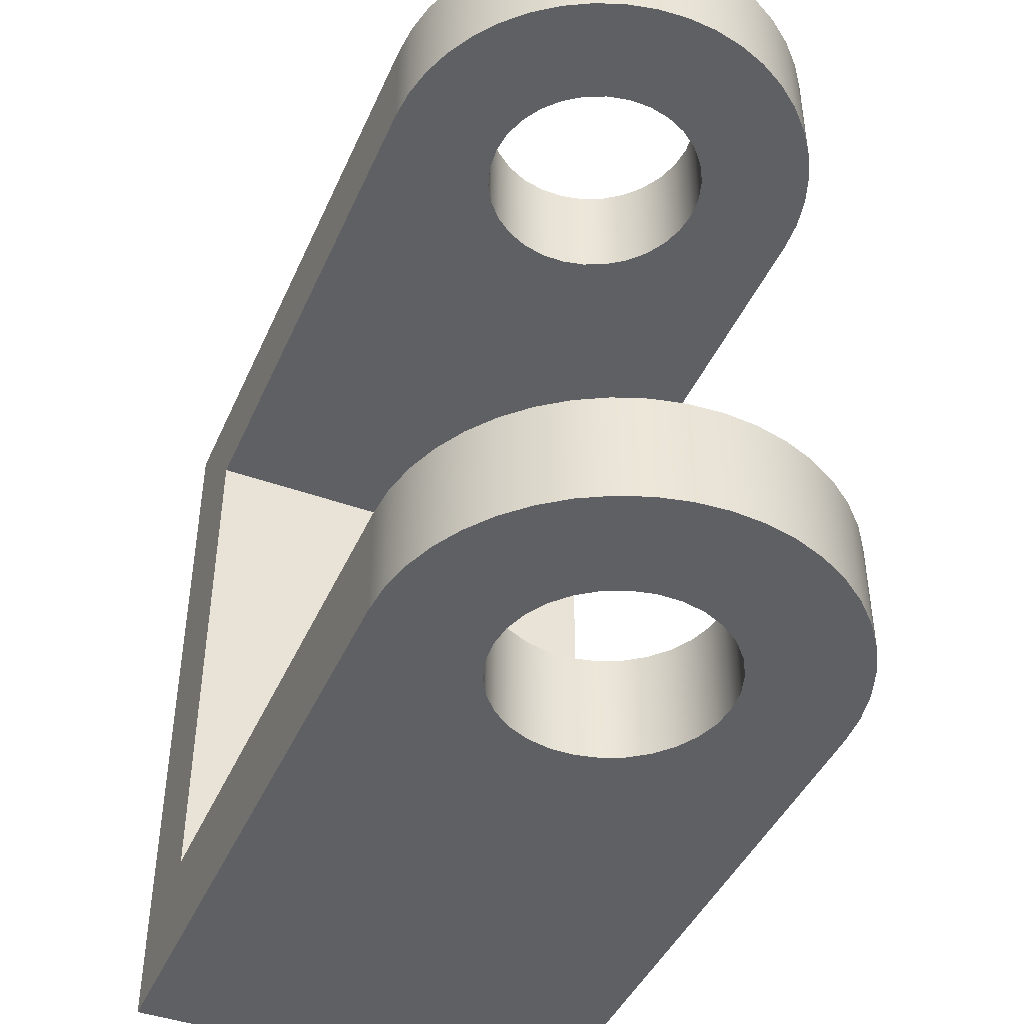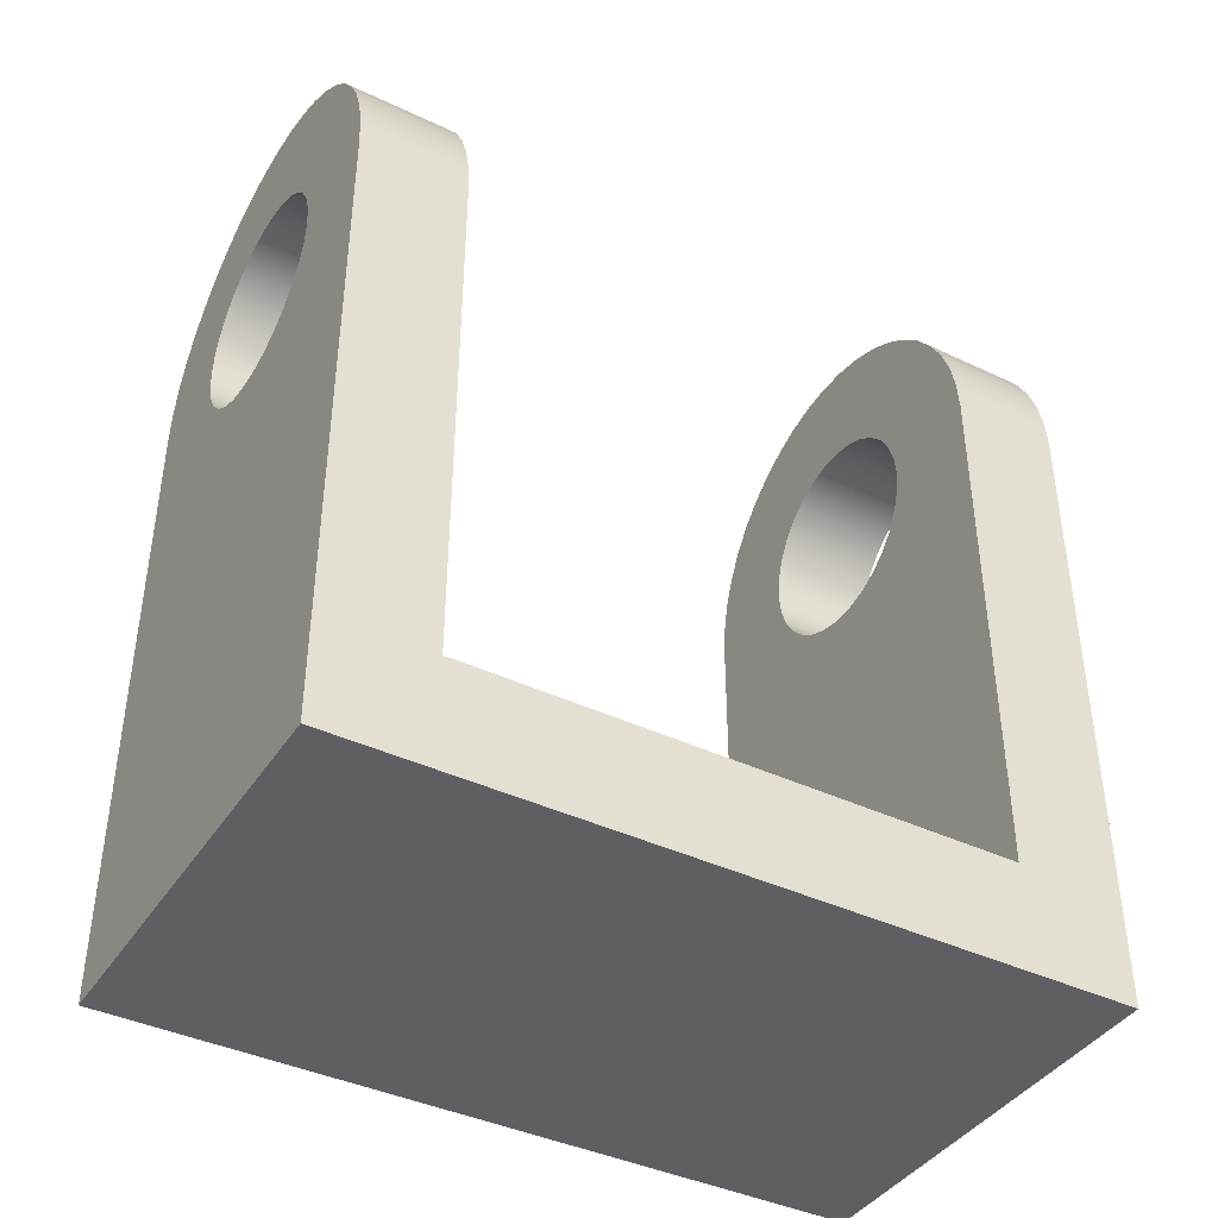
<metadata>
{"format":"obj","ext":"obj","renderer":"f3d","projection":"perspective","resolution":1024,"background":"white","views":[{"elev":-43.6,"azim":-22.9,"up":"+Y"},{"elev":-40.8,"azim":59.9,"up":"+Z"}]}
</metadata>
<code>
v 1.3 -0.25 -2.134e-16
v 1.302 -0.25 -0.02079
v 1.309 -0.25 -0.04067
v 1.319 -0.25 -0.05878
v 1.333 -0.25 -0.07431
v 1.35 -0.25 -0.0866
v 1.369 -0.25 -0.09511
v 1.39 -0.25 -0.09945
v 1.41 -0.25 -0.09945
v 1.431 -0.25 -0.09511
v 1.45 -0.25 -0.0866
v 1.467 -0.25 -0.07431
v 1.481 -0.25 -0.05878
v 1.491 -0.25 -0.04067
v 1.498 -0.25 -0.02079
v 1.5 -0.25 -2.256e-16
v 1.498 -0.25 0.02079
v 1.491 -0.25 0.04067
v 1.481 -0.25 0.05878
v 1.467 -0.25 0.07431
v 1.45 -0.25 0.0866
v 1.431 -0.25 0.09511
v 1.41 -0.25 0.09945
v 1.39 -0.25 0.09945
v 1.369 -0.25 0.09511
v 1.35 -0.25 0.0866
v 1.333 -0.25 0.07431
v 1.319 -0.25 0.05878
v 1.309 -0.25 0.04067
v 1.302 -0.25 0.02079
v 1.2 -0.25 -2.256e-16
v 1.202 -0.25 0.02846
v 1.208 -0.25 0.05635
v 1.218 -0.25 0.08308
v 1.232 -0.25 0.1081
v 1.249 -0.25 0.131
v 1.269 -0.25 0.1511
v 1.292 -0.25 0.1683
v 1.317 -0.25 0.1819
v 1.344 -0.25 0.1919
v 1.372 -0.25 0.198
v 1.4 -0.25 0.2
v 1.428 -0.25 0.198
v 1.456 -0.25 0.1919
v 1.483 -0.25 0.1819
v 1.508 -0.25 0.1683
v 1.531 -0.25 0.1511
v 1.551 -0.25 0.131
v 1.568 -0.25 0.1081
v 1.582 -0.25 0.08308
v 1.592 -0.25 0.05635
v 1.598 -0.25 0.02846
v 1.6 -0.25 -2.011e-16
v 1.6 -0.25 -0.5
v 1.2 -0.25 -0.5
v 1.2 0.25 -0.5
v 1.2 -0.25 -0.5
v 1.6 -0.25 -0.5
v 1.6 0.25 -0.5
v 1.3 0.25 -2.134e-16
v 1.302 0.25 0.02079
v 1.309 0.25 0.04067
v 1.319 0.25 0.05878
v 1.333 0.25 0.07431
v 1.35 0.25 0.0866
v 1.369 0.25 0.09511
v 1.39 0.25 0.09945
v 1.41 0.25 0.09945
v 1.431 0.25 0.09511
v 1.45 0.25 0.0866
v 1.467 0.25 0.07431
v 1.481 0.25 0.05878
v 1.491 0.25 0.04067
v 1.498 0.25 0.02079
v 1.5 0.25 -2.256e-16
v 1.498 0.25 -0.02079
v 1.491 0.25 -0.04067
v 1.481 0.25 -0.05878
v 1.467 0.25 -0.07431
v 1.45 0.25 -0.0866
v 1.431 0.25 -0.09511
v 1.41 0.25 -0.09945
v 1.39 0.25 -0.09945
v 1.369 0.25 -0.09511
v 1.35 0.25 -0.0866
v 1.333 0.25 -0.07431
v 1.319 0.25 -0.05878
v 1.309 0.25 -0.04067
v 1.302 0.25 -0.02079
v 1.6 0.25 -2.011e-16
v 1.598 0.25 0.02846
v 1.592 0.25 0.05635
v 1.582 0.25 0.08308
v 1.568 0.25 0.1081
v 1.551 0.25 0.131
v 1.531 0.25 0.1511
v 1.508 0.25 0.1683
v 1.483 0.25 0.1819
v 1.456 0.25 0.1919
v 1.428 0.25 0.198
v 1.4 0.25 0.2
v 1.372 0.25 0.198
v 1.344 0.25 0.1919
v 1.317 0.25 0.1819
v 1.292 0.25 0.1683
v 1.269 0.25 0.1511
v 1.249 0.25 0.131
v 1.232 0.25 0.1081
v 1.218 0.25 0.08308
v 1.208 0.25 0.05635
v 1.202 0.25 0.02846
v 1.2 0.25 -2.256e-16
v 1.2 0.25 -0.5
v 1.6 0.25 -0.5
v 1.6 -0.25 -2.011e-16
v 1.598 -0.25 0.02846
v 1.592 -0.25 0.05635
v 1.582 -0.25 0.08308
v 1.568 -0.25 0.1081
v 1.551 -0.25 0.131
v 1.531 -0.25 0.1511
v 1.508 -0.25 0.1683
v 1.483 -0.25 0.1819
v 1.456 -0.25 0.1919
v 1.428 -0.25 0.198
v 1.4 -0.25 0.2
v 1.372 -0.25 0.198
v 1.344 -0.25 0.1919
v 1.317 -0.25 0.1819
v 1.292 -0.25 0.1683
v 1.269 -0.25 0.1511
v 1.249 -0.25 0.131
v 1.232 -0.25 0.1081
v 1.218 -0.25 0.08308
v 1.208 -0.25 0.05635
v 1.202 -0.25 0.02846
v 1.2 -0.25 -2.256e-16
v 1.2 -0.35 -2.256e-16
v 1.202 -0.35 0.02846
v 1.208 -0.35 0.05635
v 1.218 -0.35 0.08308
v 1.232 -0.35 0.1081
v 1.249 -0.35 0.131
v 1.269 -0.35 0.1511
v 1.292 -0.35 0.1683
v 1.317 -0.35 0.1819
v 1.344 -0.35 0.1919
v 1.372 -0.35 0.198
v 1.4 -0.35 0.2
v 1.428 -0.35 0.198
v 1.456 -0.35 0.1919
v 1.483 -0.35 0.1819
v 1.508 -0.35 0.1683
v 1.531 -0.35 0.1511
v 1.551 -0.35 0.131
v 1.568 -0.35 0.1081
v 1.582 -0.35 0.08308
v 1.592 -0.35 0.05635
v 1.598 -0.35 0.02846
v 1.6 -0.35 -2.011e-16
v 1.2 0.25 -2.256e-16
v 1.202 0.25 0.02846
v 1.208 0.25 0.05635
v 1.218 0.25 0.08308
v 1.232 0.25 0.1081
v 1.249 0.25 0.131
v 1.269 0.25 0.1511
v 1.292 0.25 0.1683
v 1.317 0.25 0.1819
v 1.344 0.25 0.1919
v 1.372 0.25 0.198
v 1.4 0.25 0.2
v 1.428 0.25 0.198
v 1.456 0.25 0.1919
v 1.483 0.25 0.1819
v 1.508 0.25 0.1683
v 1.531 0.25 0.1511
v 1.551 0.25 0.131
v 1.568 0.25 0.1081
v 1.582 0.25 0.08308
v 1.592 0.25 0.05635
v 1.598 0.25 0.02846
v 1.6 0.25 -2.011e-16
v 1.6 0.35 -2.011e-16
v 1.598 0.35 0.02846
v 1.592 0.35 0.05635
v 1.582 0.35 0.08308
v 1.568 0.35 0.1081
v 1.551 0.35 0.131
v 1.531 0.35 0.1511
v 1.508 0.35 0.1683
v 1.483 0.35 0.1819
v 1.456 0.35 0.1919
v 1.428 0.35 0.198
v 1.4 0.35 0.2
v 1.372 0.35 0.198
v 1.344 0.35 0.1919
v 1.317 0.35 0.1819
v 1.292 0.35 0.1683
v 1.269 0.35 0.1511
v 1.249 0.35 0.131
v 1.232 0.35 0.1081
v 1.218 0.35 0.08308
v 1.208 0.35 0.05635
v 1.202 0.35 0.02846
v 1.2 0.35 -2.256e-16
v 1.6 0.25 -2.011e-16
v 1.6 0.25 -0.5
v 1.6 -0.25 -0.5
v 1.6 -0.25 -2.011e-16
v 1.6 -0.35 -2.011e-16
v 1.6 -0.35 -0.6
v 1.6 0.35 -0.6
v 1.6 0.35 -2.011e-16
v 1.3 0.35 -2.134e-16
v 1.302 0.35 0.02079
v 1.309 0.35 0.04067
v 1.319 0.35 0.05878
v 1.333 0.35 0.07431
v 1.35 0.35 0.0866
v 1.369 0.35 0.09511
v 1.39 0.35 0.09945
v 1.41 0.35 0.09945
v 1.431 0.35 0.09511
v 1.45 0.35 0.0866
v 1.467 0.35 0.07431
v 1.481 0.35 0.05878
v 1.491 0.35 0.04067
v 1.498 0.35 0.02079
v 1.5 0.35 -2.256e-16
v 1.498 0.35 -0.02079
v 1.491 0.35 -0.04067
v 1.481 0.35 -0.05878
v 1.467 0.35 -0.07431
v 1.45 0.35 -0.0866
v 1.431 0.35 -0.09511
v 1.41 0.35 -0.09945
v 1.39 0.35 -0.09945
v 1.369 0.35 -0.09511
v 1.35 0.35 -0.0866
v 1.333 0.35 -0.07431
v 1.319 0.35 -0.05878
v 1.309 0.35 -0.04067
v 1.302 0.35 -0.02079
v 1.3 0.25 -2.134e-16
v 1.302 0.25 -0.02079
v 1.309 0.25 -0.04067
v 1.319 0.25 -0.05878
v 1.333 0.25 -0.07431
v 1.35 0.25 -0.0866
v 1.369 0.25 -0.09511
v 1.39 0.25 -0.09945
v 1.41 0.25 -0.09945
v 1.431 0.25 -0.09511
v 1.45 0.25 -0.0866
v 1.467 0.25 -0.07431
v 1.481 0.25 -0.05878
v 1.491 0.25 -0.04067
v 1.498 0.25 -0.02079
v 1.5 0.25 -2.256e-16
v 1.498 0.25 0.02079
v 1.491 0.25 0.04067
v 1.481 0.25 0.05878
v 1.467 0.25 0.07431
v 1.45 0.25 0.0866
v 1.431 0.25 0.09511
v 1.41 0.25 0.09945
v 1.39 0.25 0.09945
v 1.369 0.25 0.09511
v 1.35 0.25 0.0866
v 1.333 0.25 0.07431
v 1.319 0.25 0.05878
v 1.309 0.25 0.04067
v 1.302 0.25 0.02079
v 1.3 0.35 -2.134e-16
v 1.3 0.25 -2.134e-16
v 1.3 -0.35 -2.134e-16
v 1.302 -0.35 0.02079
v 1.309 -0.35 0.04067
v 1.319 -0.35 0.05878
v 1.333 -0.35 0.07431
v 1.35 -0.35 0.0866
v 1.369 -0.35 0.09511
v 1.39 -0.35 0.09945
v 1.41 -0.35 0.09945
v 1.431 -0.35 0.09511
v 1.45 -0.35 0.0866
v 1.467 -0.35 0.07431
v 1.481 -0.35 0.05878
v 1.491 -0.35 0.04067
v 1.498 -0.35 0.02079
v 1.5 -0.35 -2.256e-16
v 1.498 -0.35 -0.02079
v 1.491 -0.35 -0.04067
v 1.481 -0.35 -0.05878
v 1.467 -0.35 -0.07431
v 1.45 -0.35 -0.0866
v 1.431 -0.35 -0.09511
v 1.41 -0.35 -0.09945
v 1.39 -0.35 -0.09945
v 1.369 -0.35 -0.09511
v 1.35 -0.35 -0.0866
v 1.333 -0.35 -0.07431
v 1.319 -0.35 -0.05878
v 1.309 -0.35 -0.04067
v 1.302 -0.35 -0.02079
v 1.6 -0.35 -2.011e-16
v 1.598 -0.35 0.02846
v 1.592 -0.35 0.05635
v 1.582 -0.35 0.08308
v 1.568 -0.35 0.1081
v 1.551 -0.35 0.131
v 1.531 -0.35 0.1511
v 1.508 -0.35 0.1683
v 1.483 -0.35 0.1819
v 1.456 -0.35 0.1919
v 1.428 -0.35 0.198
v 1.4 -0.35 0.2
v 1.372 -0.35 0.198
v 1.344 -0.35 0.1919
v 1.317 -0.35 0.1819
v 1.292 -0.35 0.1683
v 1.269 -0.35 0.1511
v 1.249 -0.35 0.131
v 1.232 -0.35 0.1081
v 1.218 -0.35 0.08308
v 1.208 -0.35 0.05635
v 1.202 -0.35 0.02846
v 1.2 -0.35 -2.256e-16
v 1.2 -0.35 -0.6
v 1.6 -0.35 -0.6
v 1.3 -0.25 -2.134e-16
v 1.302 -0.25 0.02079
v 1.309 -0.25 0.04067
v 1.319 -0.25 0.05878
v 1.333 -0.25 0.07431
v 1.35 -0.25 0.0866
v 1.369 -0.25 0.09511
v 1.39 -0.25 0.09945
v 1.41 -0.25 0.09945
v 1.431 -0.25 0.09511
v 1.45 -0.25 0.0866
v 1.467 -0.25 0.07431
v 1.481 -0.25 0.05878
v 1.491 -0.25 0.04067
v 1.498 -0.25 0.02079
v 1.5 -0.25 -2.256e-16
v 1.498 -0.25 -0.02079
v 1.491 -0.25 -0.04067
v 1.481 -0.25 -0.05878
v 1.467 -0.25 -0.07431
v 1.45 -0.25 -0.0866
v 1.431 -0.25 -0.09511
v 1.41 -0.25 -0.09945
v 1.39 -0.25 -0.09945
v 1.369 -0.25 -0.09511
v 1.35 -0.25 -0.0866
v 1.333 -0.25 -0.07431
v 1.319 -0.25 -0.05878
v 1.309 -0.25 -0.04067
v 1.302 -0.25 -0.02079
v 1.3 -0.35 -2.134e-16
v 1.302 -0.35 -0.02079
v 1.309 -0.35 -0.04067
v 1.319 -0.35 -0.05878
v 1.333 -0.35 -0.07431
v 1.35 -0.35 -0.0866
v 1.369 -0.35 -0.09511
v 1.39 -0.35 -0.09945
v 1.41 -0.35 -0.09945
v 1.431 -0.35 -0.09511
v 1.45 -0.35 -0.0866
v 1.467 -0.35 -0.07431
v 1.481 -0.35 -0.05878
v 1.491 -0.35 -0.04067
v 1.498 -0.35 -0.02079
v 1.5 -0.35 -2.256e-16
v 1.498 -0.35 0.02079
v 1.491 -0.35 0.04067
v 1.481 -0.35 0.05878
v 1.467 -0.35 0.07431
v 1.45 -0.35 0.0866
v 1.431 -0.35 0.09511
v 1.41 -0.35 0.09945
v 1.39 -0.35 0.09945
v 1.369 -0.35 0.09511
v 1.35 -0.35 0.0866
v 1.333 -0.35 0.07431
v 1.319 -0.35 0.05878
v 1.309 -0.35 0.04067
v 1.302 -0.35 0.02079
v 1.3 -0.25 -2.134e-16
v 1.3 -0.35 -2.134e-16
v 1.2 0.25 -0.5
v 1.2 0.25 -2.256e-16
v 1.2 0.35 -2.256e-16
v 1.2 0.35 -0.6
v 1.2 -0.35 -0.6
v 1.2 -0.35 -2.256e-16
v 1.2 -0.25 -2.256e-16
v 1.2 -0.25 -0.5
v 1.2 -0.35 -0.6
v 1.2 0.35 -0.6
v 1.6 0.35 -0.6
v 1.6 -0.35 -0.6
v 1.3 0.35 -2.134e-16
v 1.302 0.35 -0.02079
v 1.309 0.35 -0.04067
v 1.319 0.35 -0.05878
v 1.333 0.35 -0.07431
v 1.35 0.35 -0.0866
v 1.369 0.35 -0.09511
v 1.39 0.35 -0.09945
v 1.41 0.35 -0.09945
v 1.431 0.35 -0.09511
v 1.45 0.35 -0.0866
v 1.467 0.35 -0.07431
v 1.481 0.35 -0.05878
v 1.491 0.35 -0.04067
v 1.498 0.35 -0.02079
v 1.5 0.35 -2.256e-16
v 1.498 0.35 0.02079
v 1.491 0.35 0.04067
v 1.481 0.35 0.05878
v 1.467 0.35 0.07431
v 1.45 0.35 0.0866
v 1.431 0.35 0.09511
v 1.41 0.35 0.09945
v 1.39 0.35 0.09945
v 1.369 0.35 0.09511
v 1.35 0.35 0.0866
v 1.333 0.35 0.07431
v 1.319 0.35 0.05878
v 1.309 0.35 0.04067
v 1.302 0.35 0.02079
v 1.2 0.35 -2.256e-16
v 1.202 0.35 0.02846
v 1.208 0.35 0.05635
v 1.218 0.35 0.08308
v 1.232 0.35 0.1081
v 1.249 0.35 0.131
v 1.269 0.35 0.1511
v 1.292 0.35 0.1683
v 1.317 0.35 0.1819
v 1.344 0.35 0.1919
v 1.372 0.35 0.198
v 1.4 0.35 0.2
v 1.428 0.35 0.198
v 1.456 0.35 0.1919
v 1.483 0.35 0.1819
v 1.508 0.35 0.1683
v 1.531 0.35 0.1511
v 1.551 0.35 0.131
v 1.568 0.35 0.1081
v 1.582 0.35 0.08308
v 1.592 0.35 0.05635
v 1.598 0.35 0.02846
v 1.6 0.35 -2.011e-16
v 1.6 0.35 -0.6
v 1.2 0.35 -0.6
g 520f1f0a-e2b2-11ea-8904-54bf646e7e1f
f 2 31 1
f 1 31 32
f 1 32 30
f 30 32 33
f 30 33 34
f 2 3 31
f 31 3 4
f 31 4 5
f 31 5 55
f 55 5 6
f 55 6 7
f 7 8 55
f 55 8 9
f 55 9 54
f 54 9 10
f 54 10 11
f 11 12 54
f 54 12 53
f 53 12 13
f 53 13 14
f 14 15 53
f 53 15 16
f 53 16 52
f 52 16 17
f 52 17 51
f 51 17 50
f 50 17 18
f 50 18 49
f 49 18 19
f 49 19 48
f 48 19 47
f 47 19 20
f 47 20 46
f 46 20 21
f 46 21 45
f 45 21 22
f 45 22 44
f 44 22 43
f 43 22 23
f 43 23 42
f 42 23 24
f 42 24 41
f 41 24 25
f 41 25 40
f 40 25 39
f 39 25 26
f 39 26 38
f 38 26 27
f 38 27 37
f 37 27 28
f 37 28 36
f 36 28 35
f 35 28 29
f 35 29 34
f 34 29 30
g 52144ef6-e2b2-11ea-a9de-54bf646e7e1f
f 57 58 56
f 56 58 59
g 521909c2-e2b2-11ea-b35e-54bf646e7e1f
f 61 111 60
f 60 111 112
f 60 112 89
f 89 112 88
f 88 112 87
f 87 112 86
f 86 112 113
f 86 113 85
f 85 113 84
f 84 113 83
f 83 113 114
f 83 114 82
f 82 114 81
f 81 114 80
f 80 114 79
f 79 114 90
f 79 90 78
f 78 90 77
f 77 90 76
f 76 90 75
f 75 90 91
f 75 91 74
f 74 91 92
f 74 92 93
f 62 109 61
f 61 109 110
f 61 110 111
f 109 62 108
f 108 62 63
f 108 63 107
f 107 63 106
f 106 63 64
f 106 64 105
f 105 64 65
f 105 65 104
f 104 65 66
f 104 66 103
f 103 66 102
f 102 66 67
f 102 67 101
f 101 67 68
f 101 68 100
f 100 68 69
f 100 69 99
f 99 69 98
f 98 69 70
f 98 70 97
f 97 70 71
f 97 71 96
f 96 71 72
f 96 72 95
f 95 72 94
f 94 72 73
f 94 73 93
f 93 73 74
g 76b7b4a5-e351-3fea-ab04-5a45cb81fd73
f 160 115 159
f 159 115 116
f 159 116 117
f 159 117 158
f 158 117 118
f 158 118 157
f 157 118 119
f 157 119 156
f 156 119 120
f 156 120 155
f 155 120 121
f 155 121 154
f 154 121 122
f 154 122 153
f 153 122 123
f 153 123 152
f 152 123 124
f 152 124 151
f 151 124 125
f 151 125 150
f 150 125 126
f 150 126 149
f 149 126 127
f 149 127 148
f 148 127 128
f 148 128 147
f 147 128 129
f 147 129 146
f 146 129 130
f 146 130 145
f 145 130 131
f 145 131 144
f 144 131 132
f 144 132 143
f 143 132 133
f 143 133 142
f 142 133 134
f 142 134 141
f 141 134 135
f 141 135 140
f 140 135 136
f 140 136 139
f 139 136 138
f 138 136 137
g 51a90c62-e2b2-11ea-bb40-54bf646e7e1f
f 206 161 205
f 205 161 162
f 205 162 163
f 205 163 204
f 204 163 164
f 204 164 203
f 203 164 165
f 203 165 202
f 202 165 166
f 202 166 201
f 201 166 167
f 201 167 200
f 200 167 168
f 200 168 199
f 199 168 169
f 199 169 198
f 198 169 170
f 198 170 197
f 197 170 171
f 197 171 196
f 196 171 172
f 196 172 195
f 195 172 173
f 195 173 194
f 194 173 174
f 194 174 193
f 193 174 175
f 193 175 192
f 192 175 176
f 192 176 191
f 191 176 177
f 191 177 190
f 190 177 178
f 190 178 189
f 189 178 179
f 189 179 188
f 188 179 180
f 188 180 187
f 187 180 181
f 187 181 186
f 186 181 182
f 186 182 185
f 185 182 184
f 184 182 183
g 51a6e990-e2b2-11ea-ba9d-54bf646e7e1f
f 207 208 214
f 214 208 213
f 213 208 212
f 212 208 209
f 212 209 211
f 211 209 210
g cf890de8-2ebf-38c9-a163-981b187c53e1
f 216 274 215
f 215 274 276
f 275 245 244
f 244 245 246
f 244 246 243
f 243 246 247
f 243 247 242
f 242 247 248
f 242 248 241
f 241 248 249
f 241 249 240
f 240 249 250
f 240 250 239
f 239 250 251
f 239 251 238
f 238 251 252
f 238 252 237
f 237 252 253
f 237 253 236
f 236 253 254
f 236 254 235
f 235 254 255
f 235 255 234
f 234 255 256
f 234 256 233
f 233 256 257
f 233 257 232
f 232 257 258
f 232 258 231
f 231 258 259
f 231 259 230
f 230 259 260
f 230 260 229
f 229 260 261
f 229 261 228
f 228 261 262
f 228 262 227
f 227 262 263
f 227 263 226
f 226 263 264
f 226 264 225
f 225 264 265
f 225 265 224
f 224 265 266
f 224 266 223
f 223 266 267
f 223 267 222
f 222 267 268
f 222 268 221
f 221 268 269
f 221 269 220
f 220 269 270
f 220 270 219
f 219 270 271
f 219 271 218
f 218 271 272
f 218 272 217
f 217 272 273
f 217 273 216
f 216 273 274
g 519e5e18-e2b2-11ea-a8a2-54bf646e7e1f
f 278 328 277
f 277 328 329
f 277 329 306
f 306 329 305
f 305 329 304
f 304 329 303
f 303 329 330
f 303 330 302
f 302 330 301
f 301 330 300
f 300 330 331
f 300 331 299
f 299 331 298
f 298 331 297
f 297 331 296
f 296 331 307
f 296 307 295
f 295 307 294
f 294 307 293
f 293 307 292
f 292 307 308
f 292 308 291
f 291 308 309
f 291 309 310
f 279 326 278
f 278 326 327
f 278 327 328
f 326 279 325
f 325 279 280
f 325 280 324
f 324 280 323
f 323 280 281
f 323 281 322
f 322 281 282
f 322 282 321
f 321 282 320
f 320 282 283
f 320 283 319
f 319 283 284
f 319 284 318
f 318 284 285
f 318 285 317
f 317 285 286
f 317 286 316
f 316 286 287
f 316 287 315
f 315 287 314
f 314 287 288
f 314 288 313
f 313 288 289
f 313 289 312
f 312 289 311
f 311 289 290
f 311 290 310
f 310 290 291
g 51a08110-e2b2-11ea-a160-54bf646e7e1f
f 333 391 332
f 332 391 393
f 392 362 361
f 361 362 363
f 361 363 360
f 360 363 364
f 360 364 359
f 359 364 365
f 359 365 358
f 358 365 366
f 358 366 357
f 357 366 367
f 357 367 356
f 356 367 368
f 356 368 355
f 355 368 369
f 355 369 354
f 354 369 370
f 354 370 353
f 353 370 371
f 353 371 352
f 352 371 372
f 352 372 351
f 351 372 373
f 351 373 350
f 350 373 374
f 350 374 349
f 349 374 375
f 349 375 348
f 348 375 376
f 348 376 347
f 347 376 377
f 347 377 346
f 346 377 378
f 346 378 345
f 345 378 379
f 345 379 344
f 344 379 380
f 344 380 343
f 343 380 381
f 343 381 342
f 342 381 382
f 342 382 341
f 341 382 383
f 341 383 340
f 340 383 384
f 340 384 339
f 339 384 385
f 339 385 338
f 338 385 386
f 338 386 337
f 337 386 387
f 337 387 336
f 336 387 388
f 336 388 335
f 335 388 389
f 335 389 334
f 334 389 390
f 334 390 333
f 333 390 391
g 51a2cafa-e2b2-11ea-9f36-54bf646e7e1f
f 395 396 394
f 394 396 397
f 394 397 398
f 394 398 401
f 401 398 399
f 401 399 400
g 51a4edd2-e2b2-11ea-a88c-54bf646e7e1f
f 403 404 402
f 402 404 405
g 51ac67ac-e2b2-11ea-a595-54bf646e7e1f
f 407 436 406
f 406 436 437
f 406 437 435
f 435 437 438
f 435 438 439
f 407 408 436
f 436 408 409
f 436 409 410
f 436 410 460
f 460 410 411
f 460 411 412
f 412 413 460
f 460 413 414
f 460 414 459
f 459 414 415
f 459 415 416
f 416 417 459
f 459 417 458
f 458 417 418
f 458 418 419
f 419 420 458
f 458 420 421
f 458 421 457
f 457 421 422
f 457 422 456
f 456 422 455
f 455 422 423
f 455 423 454
f 454 423 424
f 454 424 453
f 453 424 452
f 452 424 425
f 452 425 451
f 451 425 426
f 451 426 450
f 450 426 449
f 449 426 427
f 449 427 448
f 448 427 428
f 448 428 447
f 447 428 429
f 447 429 446
f 446 429 430
f 446 430 445
f 445 430 431
f 445 431 444
f 444 431 443
f 443 431 432
f 443 432 442
f 442 432 433
f 442 433 441
f 441 433 440
f 440 433 434
f 440 434 439
f 439 434 435

</code>
